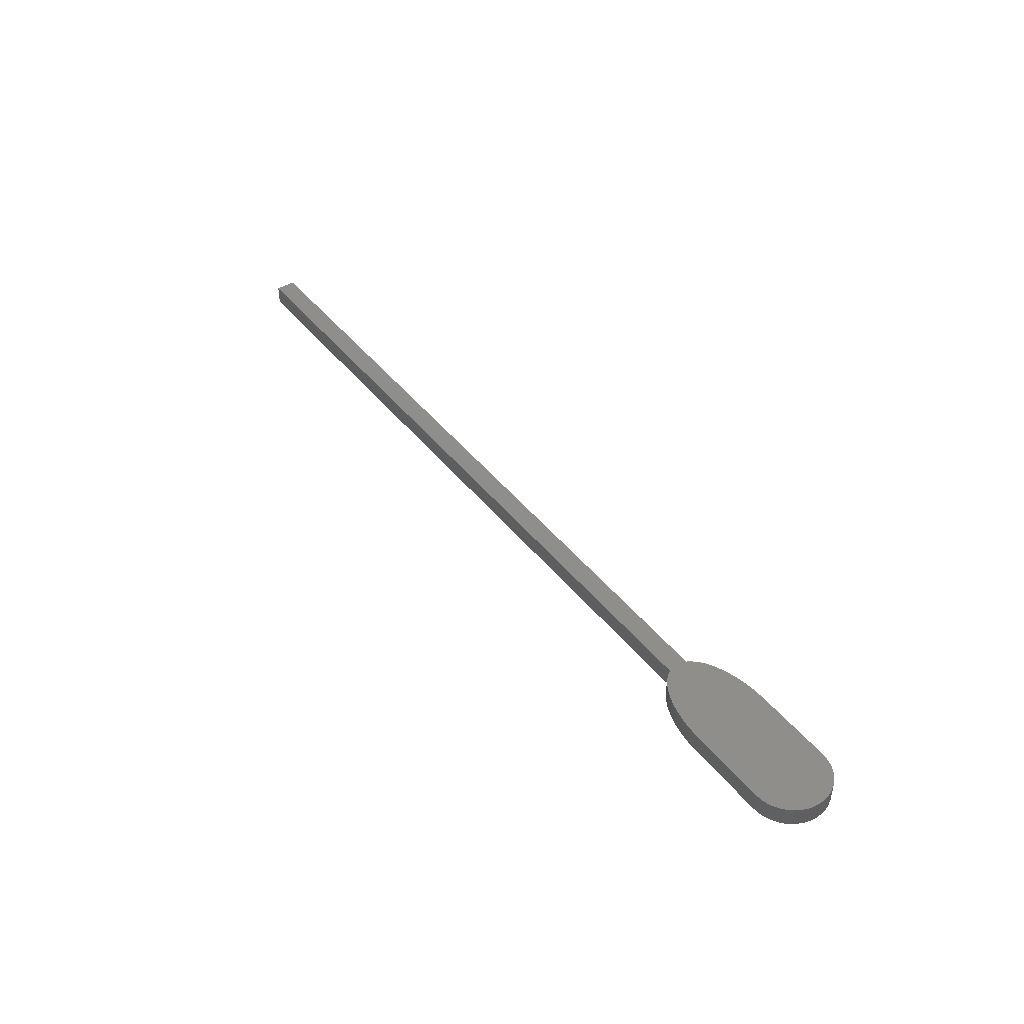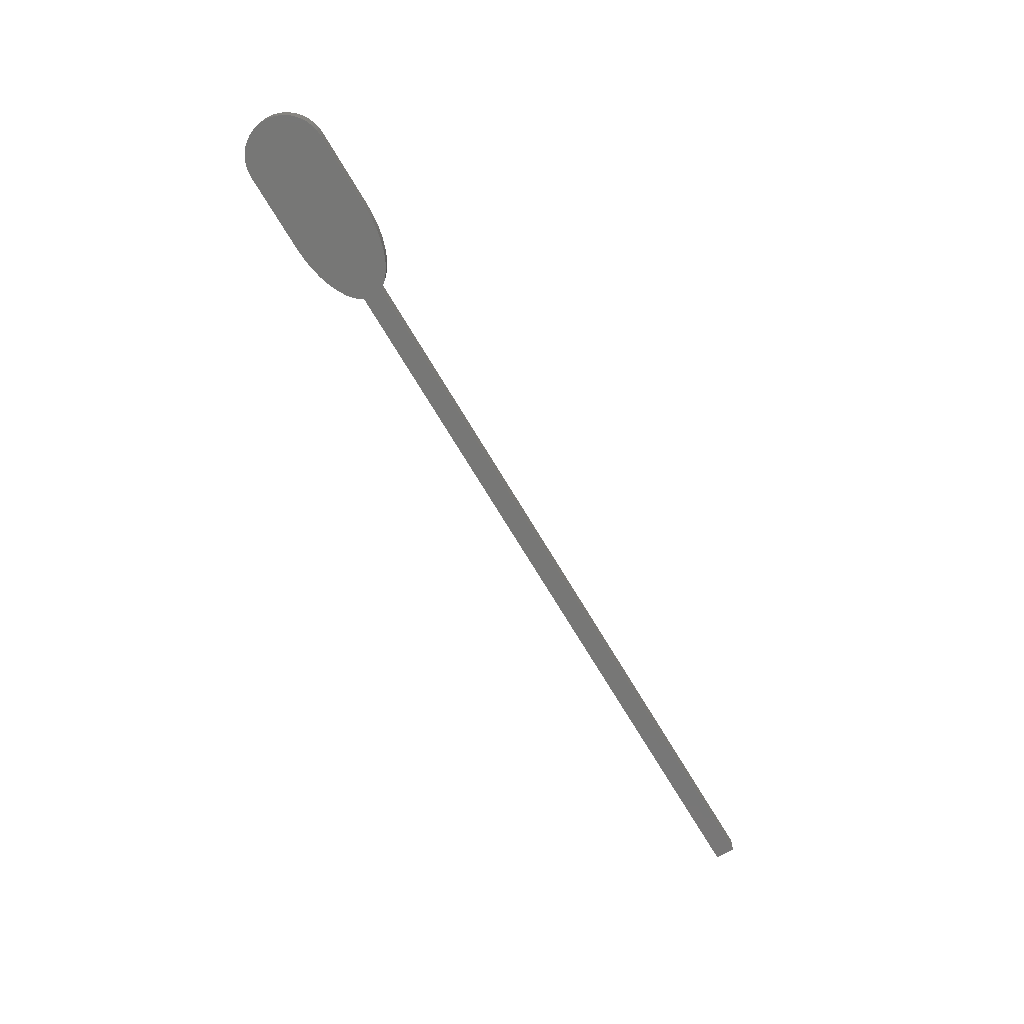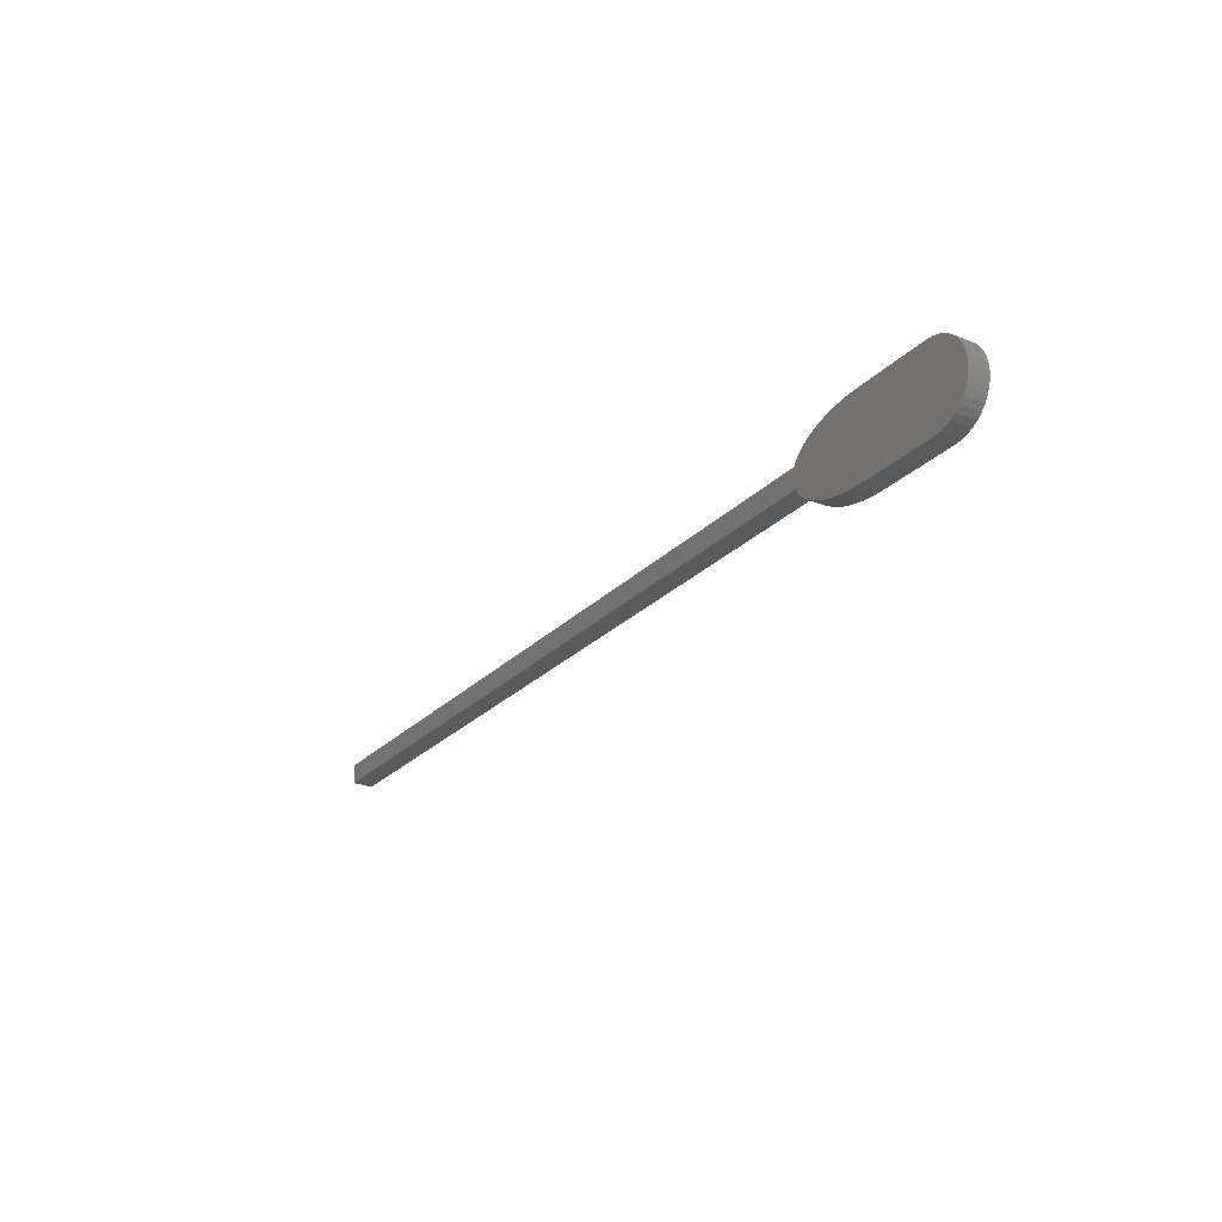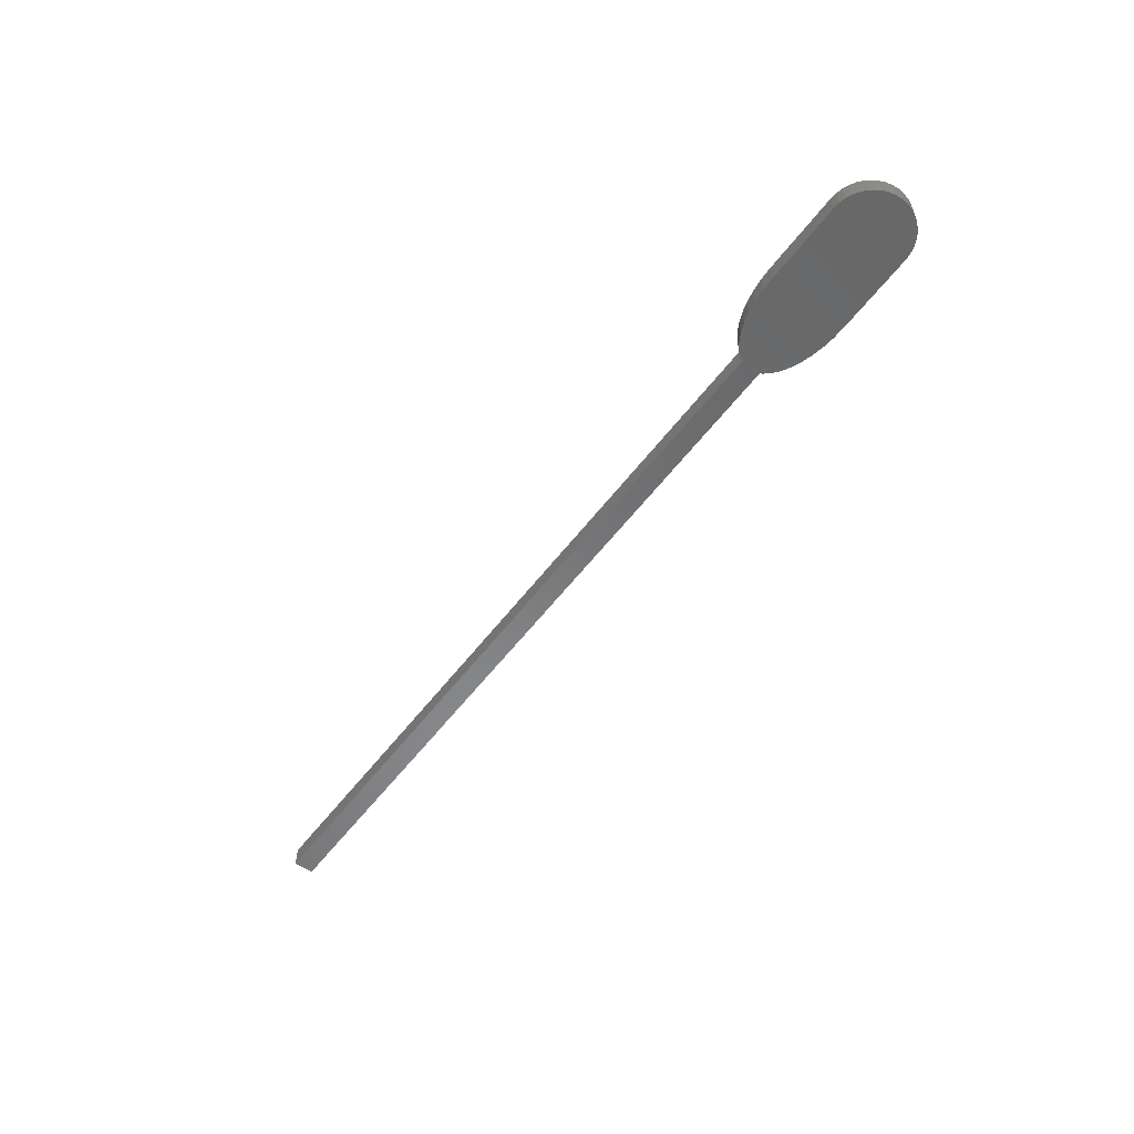
<metadata>
{"format":"stl","ext":"stl","renderer":"f3d","projection":"perspective","resolution":1024,"background":"white","views":[{"elev":43.8,"azim":-125.4,"up":"+Z"},{"elev":-69.8,"azim":-59.4,"up":"+Z"},{"elev":-25.5,"azim":-122.9,"up":"+Y"},{"elev":-55.1,"azim":-126.2,"up":"+Z"}]}
</metadata>
<code>
# stl→obj: 86 verts, 168 faces
v -2 0 0
v -1.975 0.3129 0
v -1.975 -0.3129 0
v -1.902 0.618 0
v -1.782 0.908 0
v -1.618 1.176 0
v -1.414 1.414 0
v -1.176 1.618 0
v -0.908 1.782 0
v -0.618 1.902 0
v -0.3129 1.975 0
v 0 2 0
v 4 2 0
v 4.626 1.975 0
v 5.236 1.902 0
v 5.816 1.782 0
v 6.351 1.618 0
v 6.828 1.414 0
v 7.236 1.176 0
v 7.564 0.908 0
v 7.804 0.618 0
v 7.861 0.5 0
v 45 0.5 0
v 45 -0.5 0
v 7.861 -0.5 0
v 7.804 -0.618 0
v 7.564 -0.908 0
v 7.236 -1.176 0
v 6.828 -1.414 0
v 6.351 -1.618 0
v 5.816 -1.782 0
v 5.236 -1.902 0
v 4.626 -1.975 0
v 4 -2 0
v 0 -2 0
v -0.3129 -1.975 0
v -0.618 -1.902 0
v -0.908 -1.782 0
v -1.176 -1.618 0
v -1.414 -1.414 0
v -1.618 -1.176 0
v -1.782 -0.908 0
v -1.902 -0.618 0
v -2 0 1
v -1.975 0.3129 1
v -1.975 -0.3129 1
v -1.902 -0.618 1
v -1.782 -0.908 1
v -1.618 -1.176 1
v -1.414 -1.414 1
v -1.176 -1.618 1
v -0.908 -1.782 1
v -0.618 -1.902 1
v -0.3129 -1.975 1
v 0 -2 1
v 4 -2 1
v 4.626 -1.975 1
v 5.236 -1.902 1
v 5.816 -1.782 1
v 6.351 -1.618 1
v 6.828 -1.414 1
v 7.236 -1.176 1
v 7.564 -0.908 1
v 7.804 -0.618 1
v 7.861 -0.5 1
v 45 -0.5 1
v 45 0.5 1
v 7.861 0.5 1
v 7.804 0.618 1
v 7.564 0.908 1
v 7.236 1.176 1
v 6.828 1.414 1
v 6.351 1.618 1
v 5.816 1.782 1
v 5.236 1.902 1
v 4.626 1.975 1
v 4 2 1
v 0 2 1
v -0.3129 1.975 1
v -0.618 1.902 1
v -0.908 1.782 1
v -1.176 1.618 1
v -1.414 1.414 1
v -1.618 1.176 1
v -1.782 0.908 1
v -1.902 0.618 1
f 1 2 3
f 3 2 4
f 3 4 5
f 3 5 6
f 3 6 7
f 3 7 8
f 3 8 9
f 3 9 10
f 3 10 11
f 3 11 12
f 3 12 13
f 3 13 14
f 3 14 15
f 3 15 16
f 3 16 17
f 3 17 18
f 3 18 19
f 3 19 20
f 3 20 21
f 3 21 22
f 3 22 23
f 3 23 24
f 3 24 25
f 3 25 26
f 3 26 27
f 3 27 28
f 3 28 29
f 3 29 30
f 3 30 31
f 3 31 32
f 3 32 33
f 3 33 34
f 3 34 35
f 3 35 36
f 3 36 37
f 3 37 38
f 3 38 39
f 3 39 40
f 3 40 41
f 3 41 42
f 3 42 43
f 1 44 2
f 2 44 45
f 1 3 44
f 44 3 46
f 3 43 46
f 46 43 47
f 43 42 47
f 47 42 48
f 42 41 48
f 48 41 49
f 41 40 49
f 49 40 50
f 50 40 39
f 51 50 39
f 51 39 38
f 52 51 38
f 52 38 37
f 53 52 37
f 53 37 36
f 54 53 36
f 54 36 35
f 55 54 35
f 55 35 34
f 56 55 34
f 56 34 33
f 57 56 33
f 57 33 32
f 58 57 32
f 58 32 31
f 59 58 31
f 59 31 30
f 60 59 30
f 60 30 29
f 61 60 29
f 61 29 28
f 62 61 28
f 62 28 27
f 63 62 27
f 63 27 26
f 64 63 26
f 64 26 25
f 65 64 25
f 65 25 24
f 66 65 24
f 66 24 23
f 67 66 23
f 22 68 23
f 23 68 67
f 22 21 69
f 68 22 69
f 21 20 70
f 69 21 70
f 19 71 20
f 20 71 70
f 18 72 19
f 19 72 71
f 17 73 18
f 18 73 72
f 16 74 17
f 17 74 73
f 15 75 16
f 16 75 74
f 14 76 15
f 15 76 75
f 13 77 14
f 14 77 76
f 12 78 13
f 13 78 77
f 11 79 12
f 12 79 78
f 10 80 11
f 11 80 79
f 9 81 10
f 10 81 80
f 8 82 9
f 9 82 81
f 7 83 8
f 8 83 82
f 6 84 7
f 7 84 83
f 5 85 6
f 6 85 84
f 4 86 5
f 5 86 85
f 2 45 4
f 4 45 86
f 45 44 46
f 48 45 47
f 47 45 46
f 49 45 48
f 50 45 49
f 51 45 50
f 52 45 51
f 53 45 52
f 54 45 53
f 55 45 54
f 56 45 55
f 57 45 56
f 58 45 57
f 59 45 58
f 60 45 59
f 61 45 60
f 62 45 61
f 63 45 62
f 64 45 63
f 65 45 64
f 66 45 65
f 67 45 66
f 68 45 67
f 69 45 68
f 70 45 69
f 71 45 70
f 72 45 71
f 73 45 72
f 74 45 73
f 75 45 74
f 76 45 75
f 77 45 76
f 78 45 77
f 79 45 78
f 80 45 79
f 81 45 80
f 82 45 81
f 83 45 82
f 84 45 83
f 85 45 84
f 86 45 85

</code>
